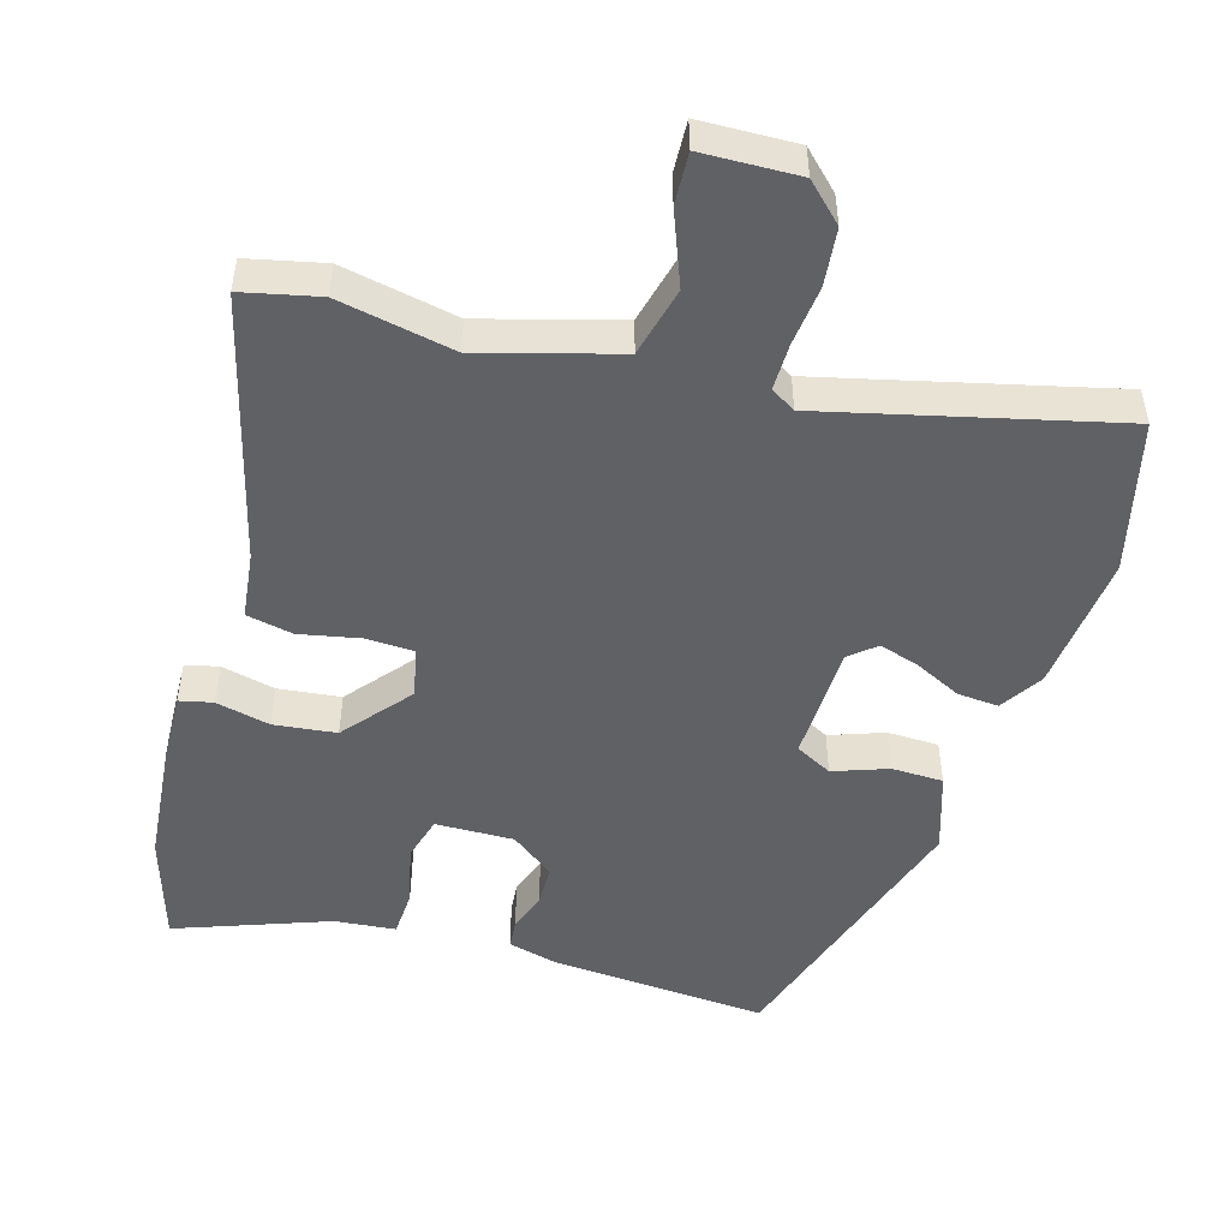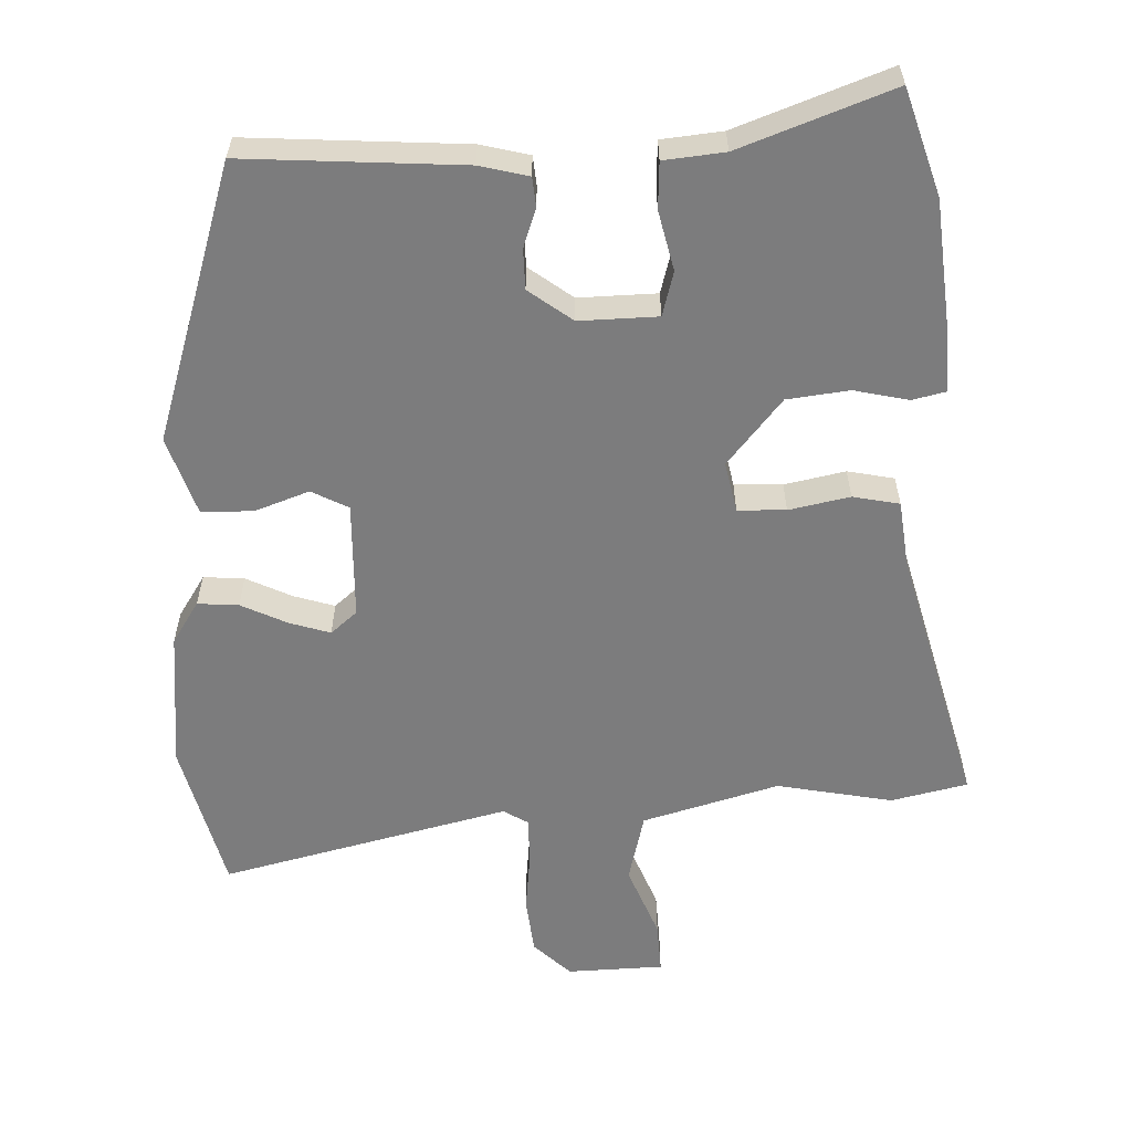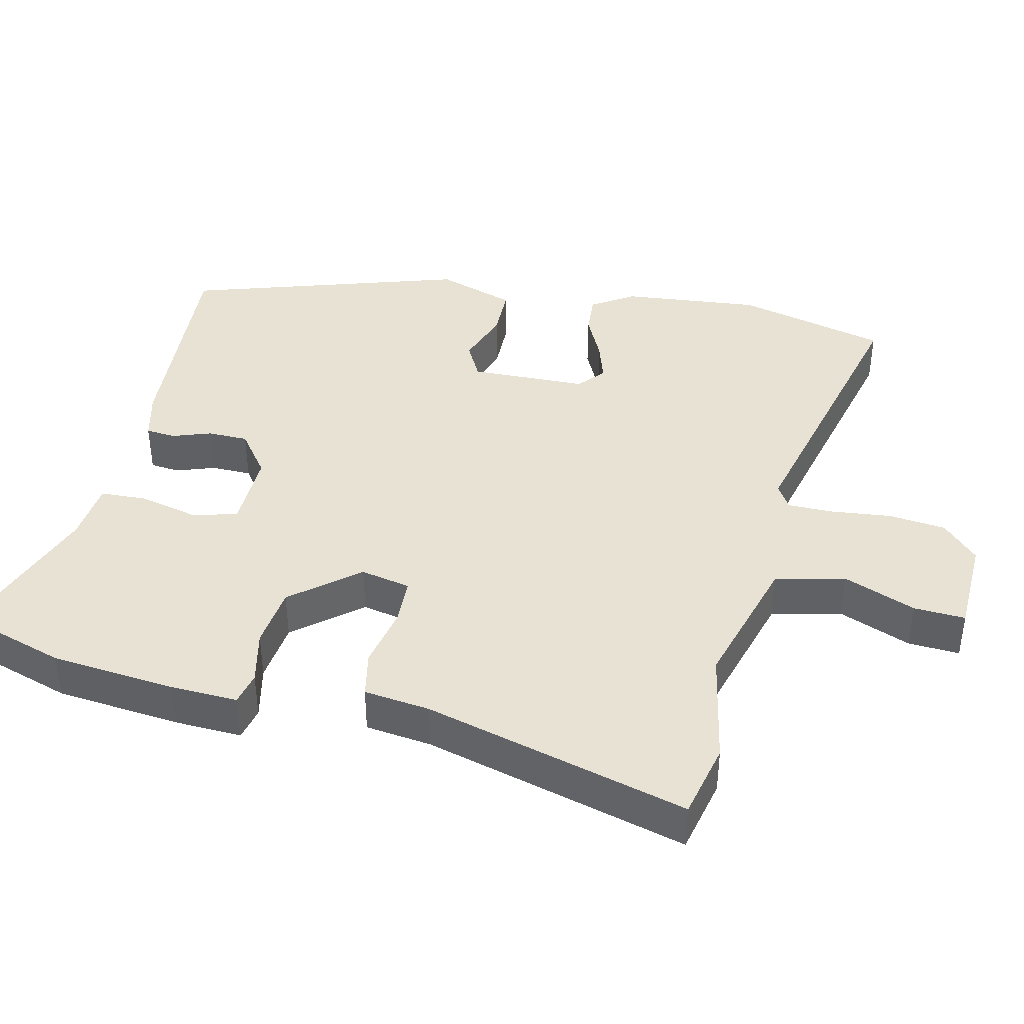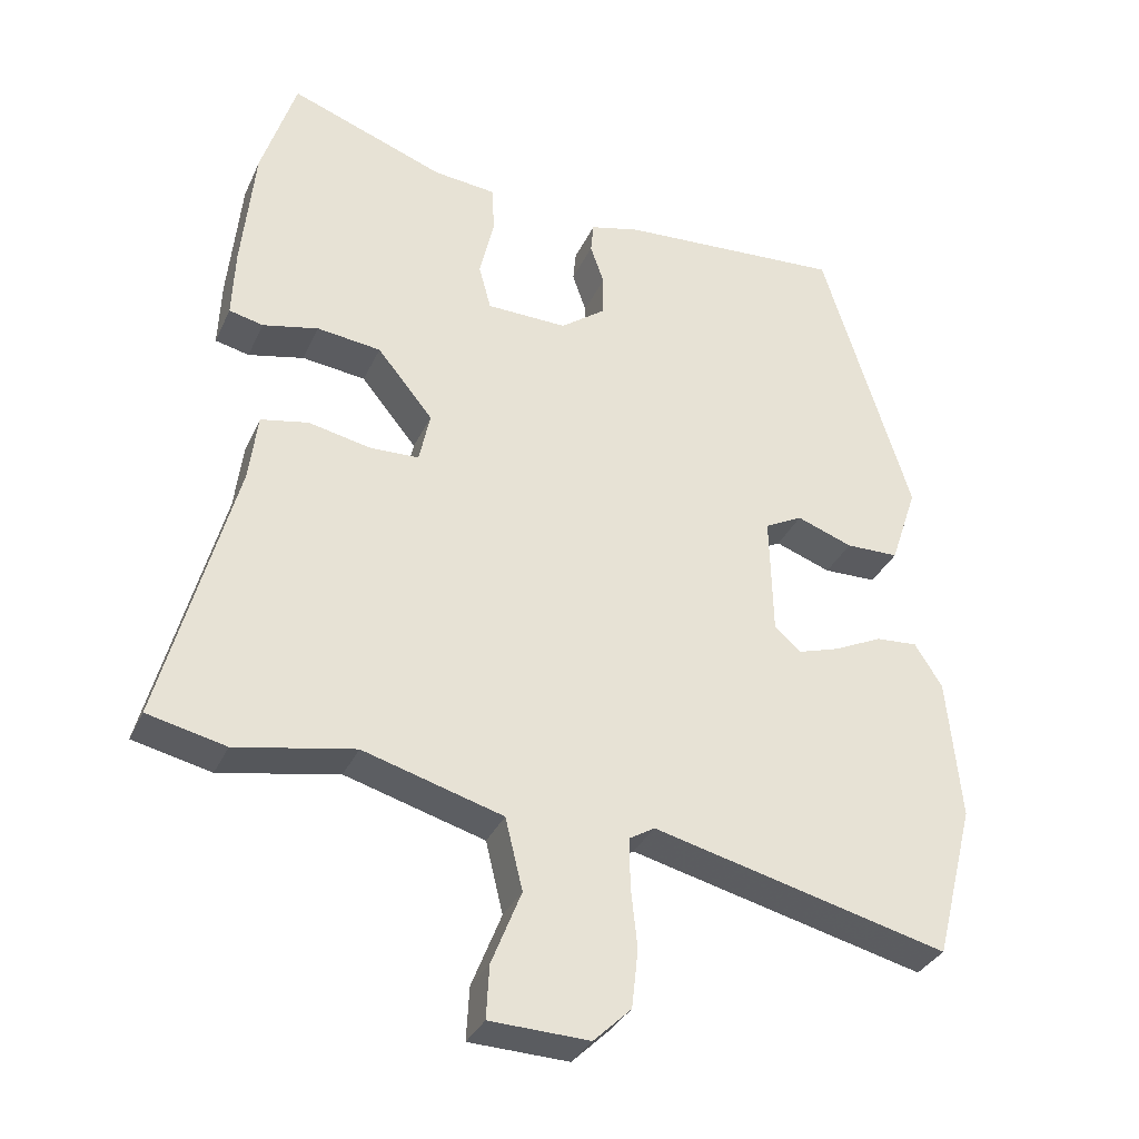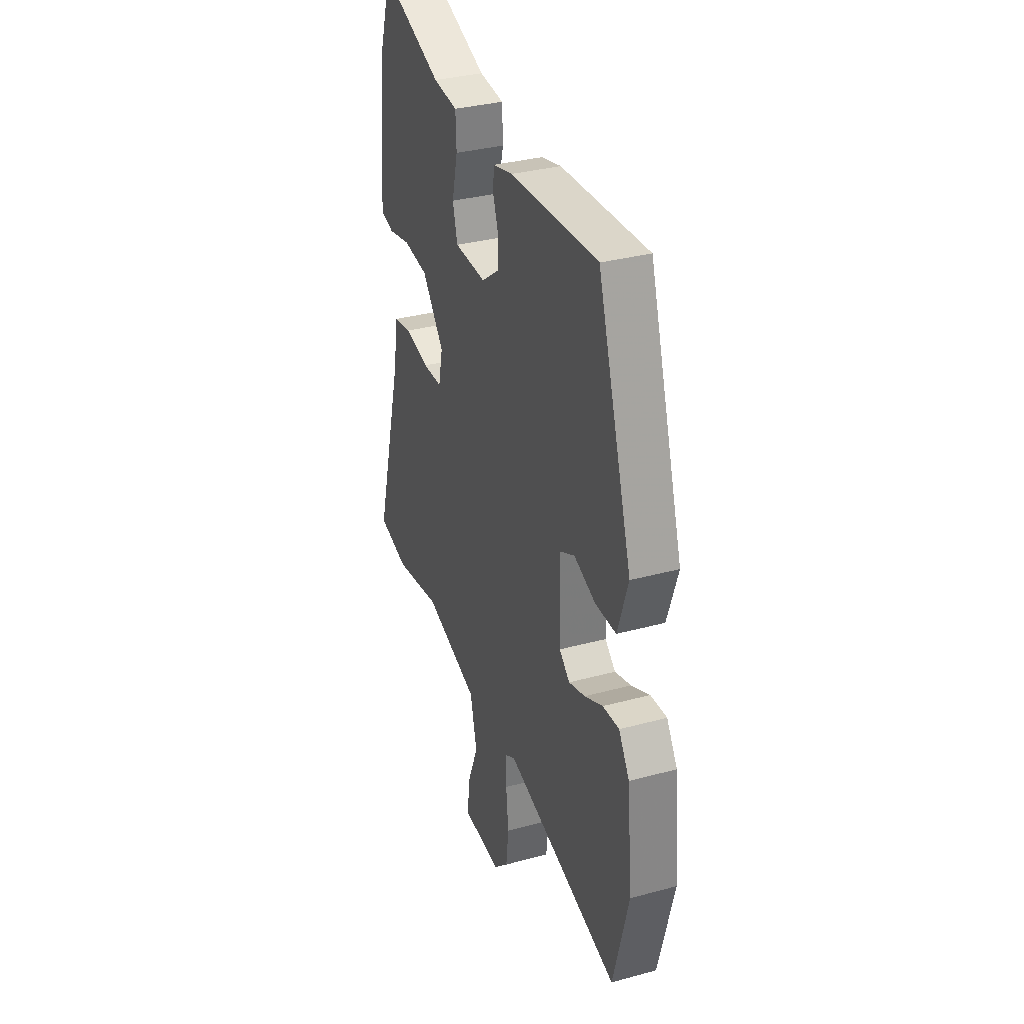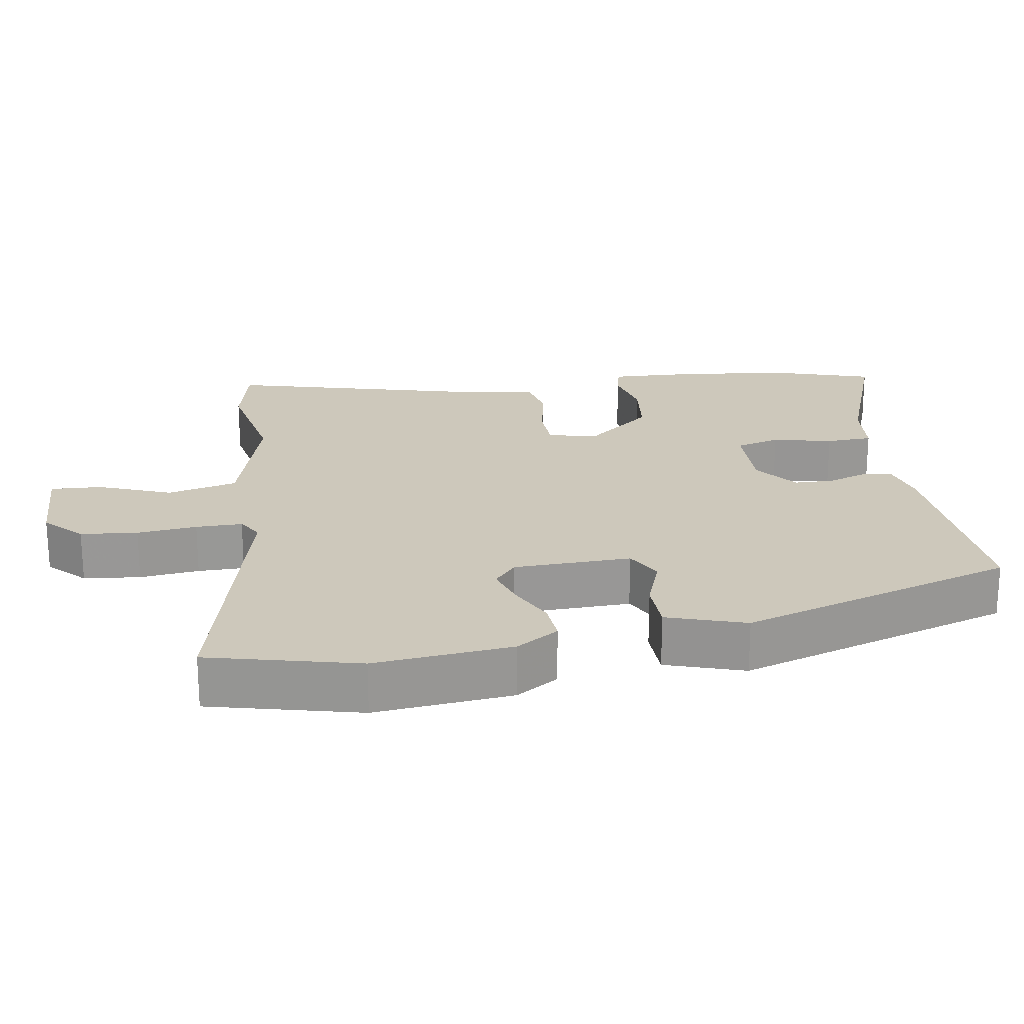
<metadata>
{"format":"obj","ext":"obj","renderer":"f3d","projection":"perspective","resolution":1024,"background":"white","views":[{"elev":-49.8,"azim":163.3,"up":"+Y"},{"elev":-58.8,"azim":1.8,"up":"+Y"},{"elev":40.9,"azim":102.8,"up":"+Y"},{"elev":-33.2,"azim":158.2,"up":"+Z"},{"elev":33.7,"azim":-110.3,"up":"+Z"},{"elev":21.9,"azim":-99.4,"up":"+Y"}]}
</metadata>
<code>
v 0.603 0.07 -0.476
v 0.495 0.07 -0.501
v 0.331 0.07 -0.47
v 0.138 0.07 -0.526
v 0.114 0.07 -0.625
v 0.155 0.07 -0.728
v 0.159 0.07 -0.801
v 0.022 0.07 -0.806
v -0.03 0.07 -0.756
v -0.039 0.07 -0.675
v -0.03 0.07 -0.59
v -0.03 0.07 -0.524
v -0.065 0.07 -0.503
v -0.473 0.07 -0.605
v -0.527 0.07 -0.392
v -0.508 0.07 -0.196
v -0.47 0.07 -0.136
v -0.412 0.07 -0.14
v -0.347 0.07 -0.171
v -0.289 0.07 -0.189
v -0.252 0.07 -0.157
v -0.248 0.07 0.009
v -0.3 0.07 0.036
v -0.377 0.07 0.008
v -0.45 0.07 0.009
v -0.487 0.07 0.12
v -0.364 0.07 0.512
v -0.055 0.07 0.493
v 0.014 0.07 0.476
v 0.018 0.07 0.434
v -0.001 0.07 0.379
v 0 0.07 0.322
v 0.062 0.07 0.276
v 0.173 0.07 0.279
v 0.19 0.07 0.342
v 0.17 0.07 0.426
v 0.173 0.07 0.492
v 0.259 0.07 0.501
v 0.474 0.07 0.581
v 0.522 0.07 0.431
v 0.54 0.07 0.254
v 0.544 0.07 0.159
v 0.497 0.07 0.148
v 0.42 0.07 0.165
v 0.332 0.07 0.154
v 0.255 0.07 0.06
v 0.27 0.07 -0.011
v 0.338 0.07 -0.013
v 0.424 0.07 0.005
v 0.49 0.07 -0.008
v 0.502 0.07 -0.102
v 0.603 0 -0.476
v 0.495 0 -0.501
v 0.331 0 -0.47
v 0.138 0 -0.526
v 0.114 0 -0.625
v 0.155 0 -0.728
v 0.159 0 -0.801
v 0.022 0 -0.806
v -0.03 0 -0.756
v -0.039 0 -0.675
v -0.03 0 -0.59
v -0.03 0 -0.524
v -0.065 0 -0.503
v -0.473 0 -0.605
v -0.527 0 -0.392
v -0.508 0 -0.196
v -0.47 0 -0.136
v -0.412 0 -0.14
v -0.347 0 -0.171
v -0.289 0 -0.189
v -0.252 0 -0.157
v -0.248 0 0.009
v -0.3 0 0.036
v -0.377 0 0.008
v -0.45 0 0.009
v -0.487 0 0.12
v -0.364 0 0.512
v -0.055 0 0.493
v 0.014 0 0.476
v 0.018 0 0.434
v -0.001 0 0.379
v 0 0 0.322
v 0.062 0 0.276
v 0.173 0 0.279
v 0.19 0 0.342
v 0.17 0 0.426
v 0.173 0 0.492
v 0.259 0 0.501
v 0.474 0 0.581
v 0.522 0 0.431
v 0.54 0 0.254
v 0.544 0 0.159
v 0.497 0 0.148
v 0.42 0 0.165
v 0.332 0 0.154
v 0.255 0 0.06
v 0.27 0 -0.011
v 0.338 0 -0.013
v 0.424 0 0.005
v 0.49 0 -0.008
v 0.502 0 -0.102
f 48 49 50 51
f 47 48 51 1
f 41 42 43 44
f 41 44 45
f 38 39 40 41
f 38 41 45
f 35 36 37 38
f 34 35 38 45
f 33 34 45 46
f 28 29 30 31
f 28 31 32
f 27 28 32
f 23 24 25 26
f 23 26 27 32
f 16 17 18 19
f 16 19 20
f 13 14 15 16
f 12 13 16 20
f 8 9 10 11
f 8 11 12
f 5 6 7 8
f 4 5 8 12
f 3 4 12 20
f 47 1 2 3
f 22 23 32 33
f 21 22 33 46
f 21 46 47
f 3 20 21 47
f 102 101 100 99
f 52 102 99 98
f 95 94 93 92
f 96 95 92
f 92 91 90 89
f 96 92 89
f 89 88 87 86
f 96 89 86 85
f 97 96 85 84
f 82 81 80 79
f 83 82 79
f 83 79 78
f 77 76 75 74
f 83 78 77 74
f 70 69 68 67
f 71 70 67
f 67 66 65 64
f 71 67 64 63
f 62 61 60 59
f 63 62 59
f 59 58 57 56
f 63 59 56 55
f 71 63 55 54
f 54 53 52 98
f 84 83 74 73
f 97 84 73 72
f 98 97 72
f 98 72 71 54
f 1 52 53 2
f 2 53 54 3
f 3 54 55 4
f 4 55 56 5
f 5 56 57 6
f 6 57 58 7
f 7 58 59 8
f 8 59 60 9
f 9 60 61 10
f 10 61 62 11
f 11 62 63 12
f 12 63 64 13
f 13 64 65 14
f 14 65 66 15
f 15 66 67 16
f 16 67 68 17
f 17 68 69 18
f 18 69 70 19
f 19 70 71 20
f 20 71 72 21
f 21 72 73 22
f 22 73 74 23
f 23 74 75 24
f 24 75 76 25
f 25 76 77 26
f 26 77 78 27
f 27 78 79 28
f 28 79 80 29
f 29 80 81 30
f 30 81 82 31
f 31 82 83 32
f 32 83 84 33
f 33 84 85 34
f 34 85 86 35
f 35 86 87 36
f 36 87 88 37
f 37 88 89 38
f 38 89 90 39
f 39 90 91 40
f 40 91 92 41
f 41 92 93 42
f 42 93 94 43
f 43 94 95 44
f 44 95 96 45
f 45 96 97 46
f 46 97 98 47
f 47 98 99 48
f 48 99 100 49
f 49 100 101 50
f 50 101 102 51
f 51 102 52 1

</code>
